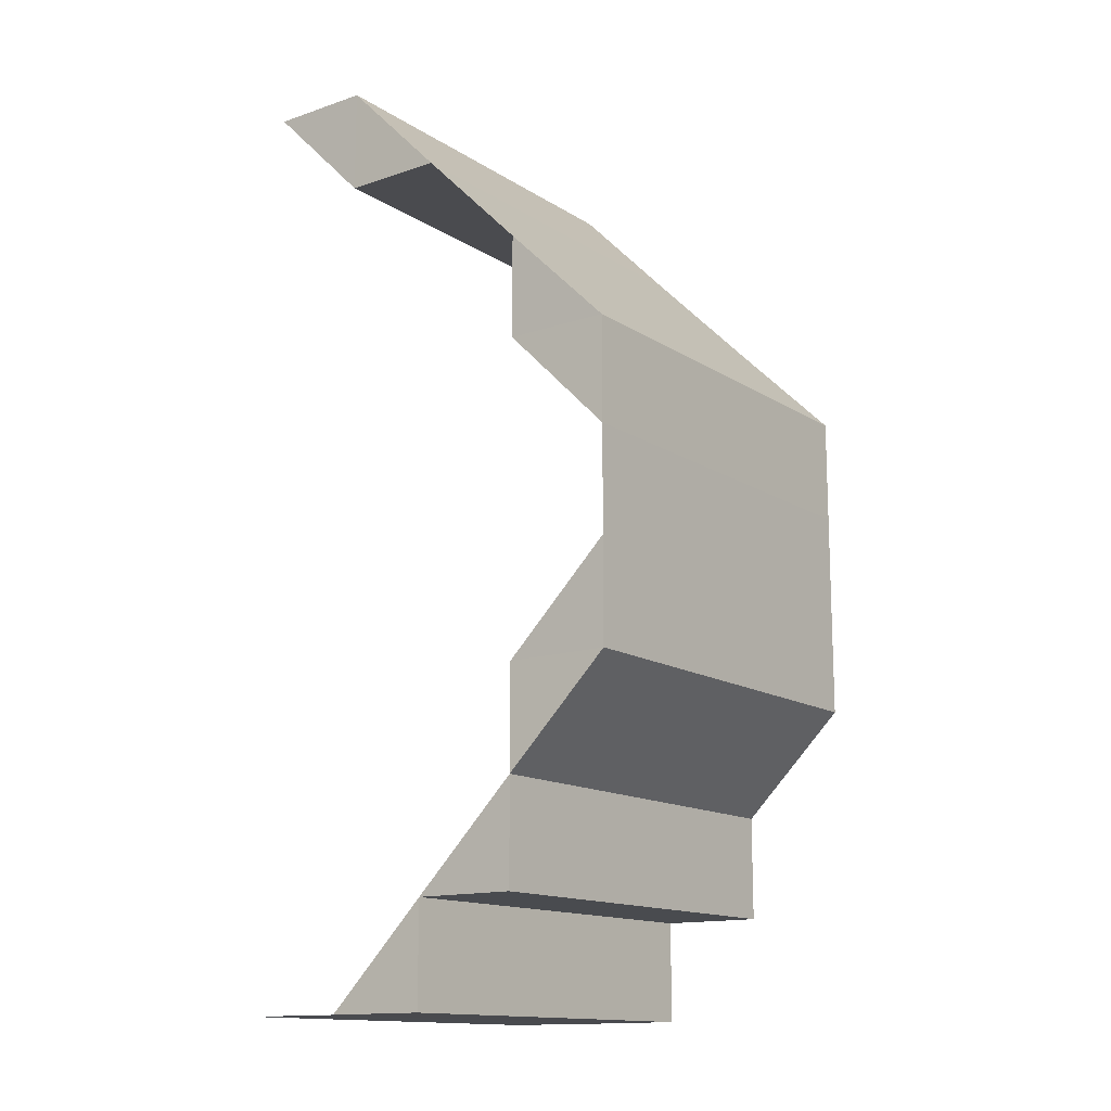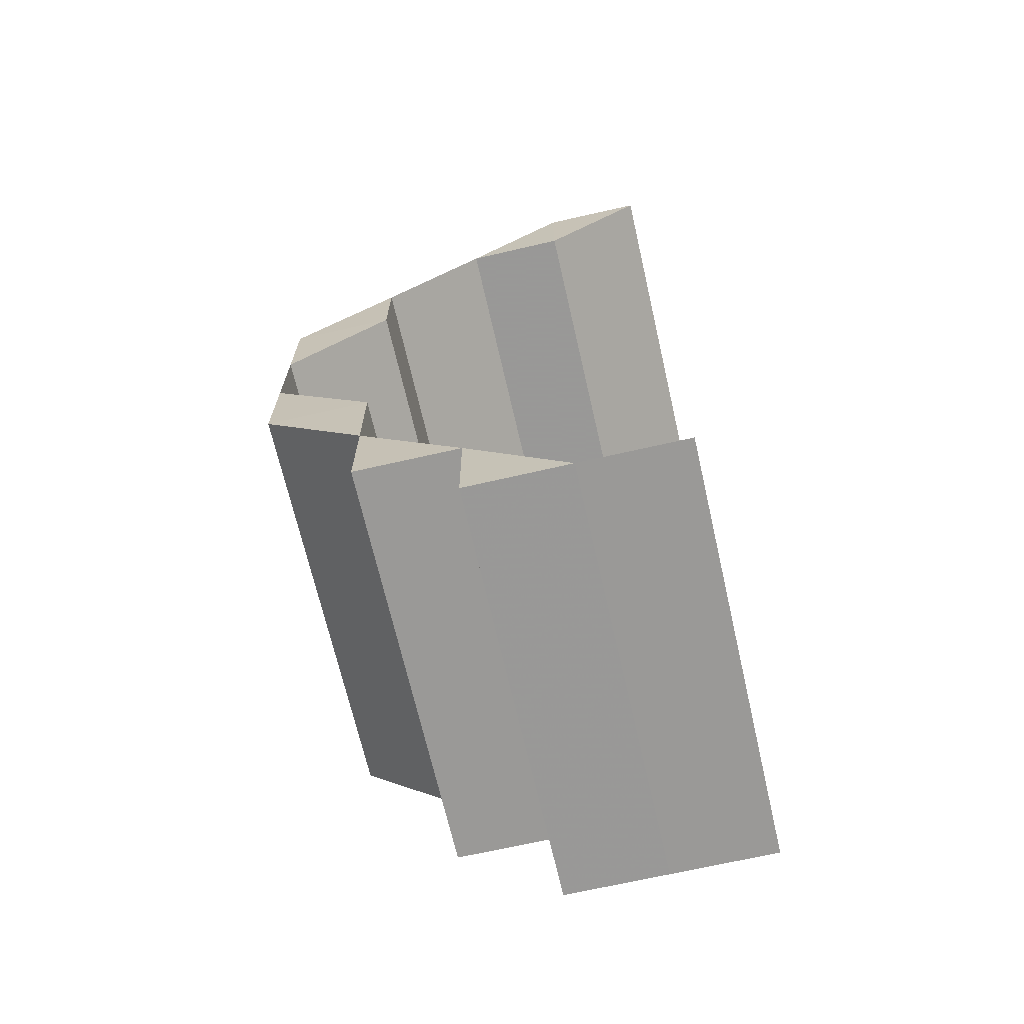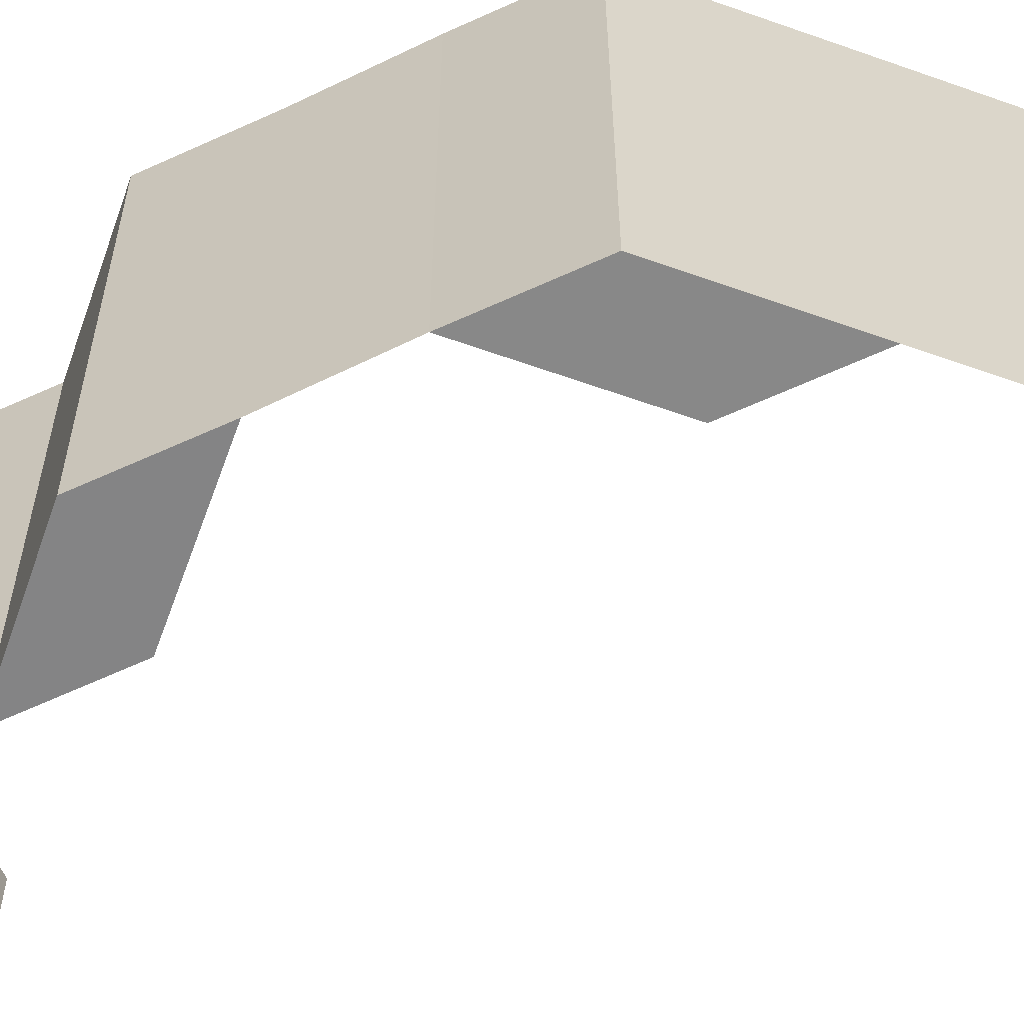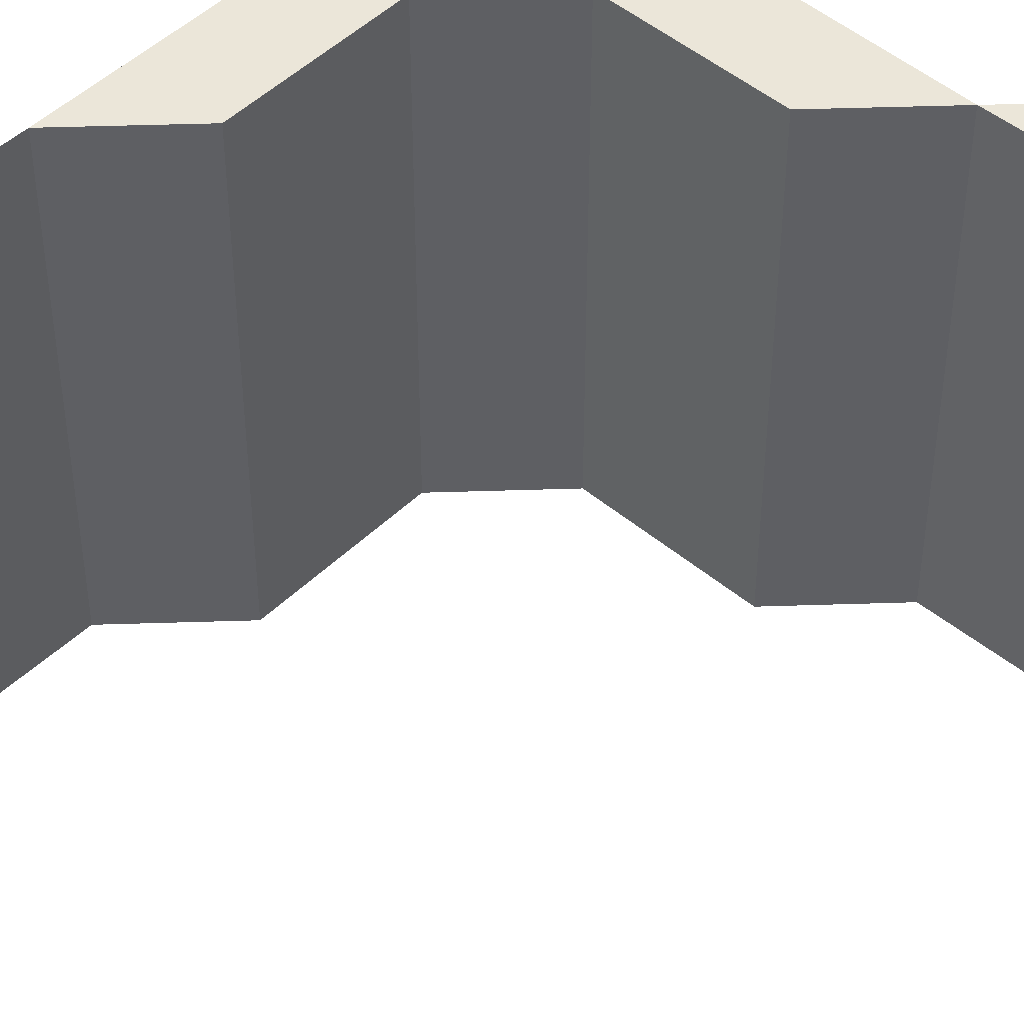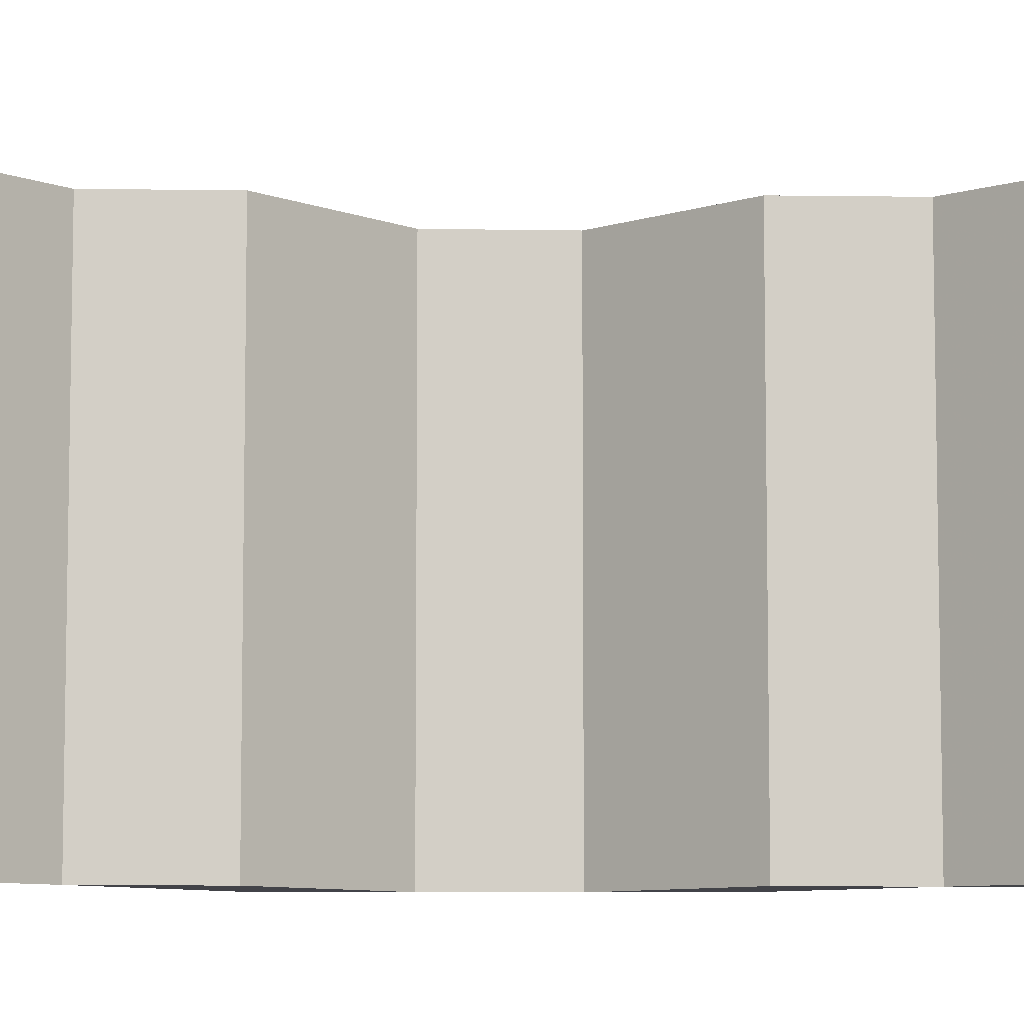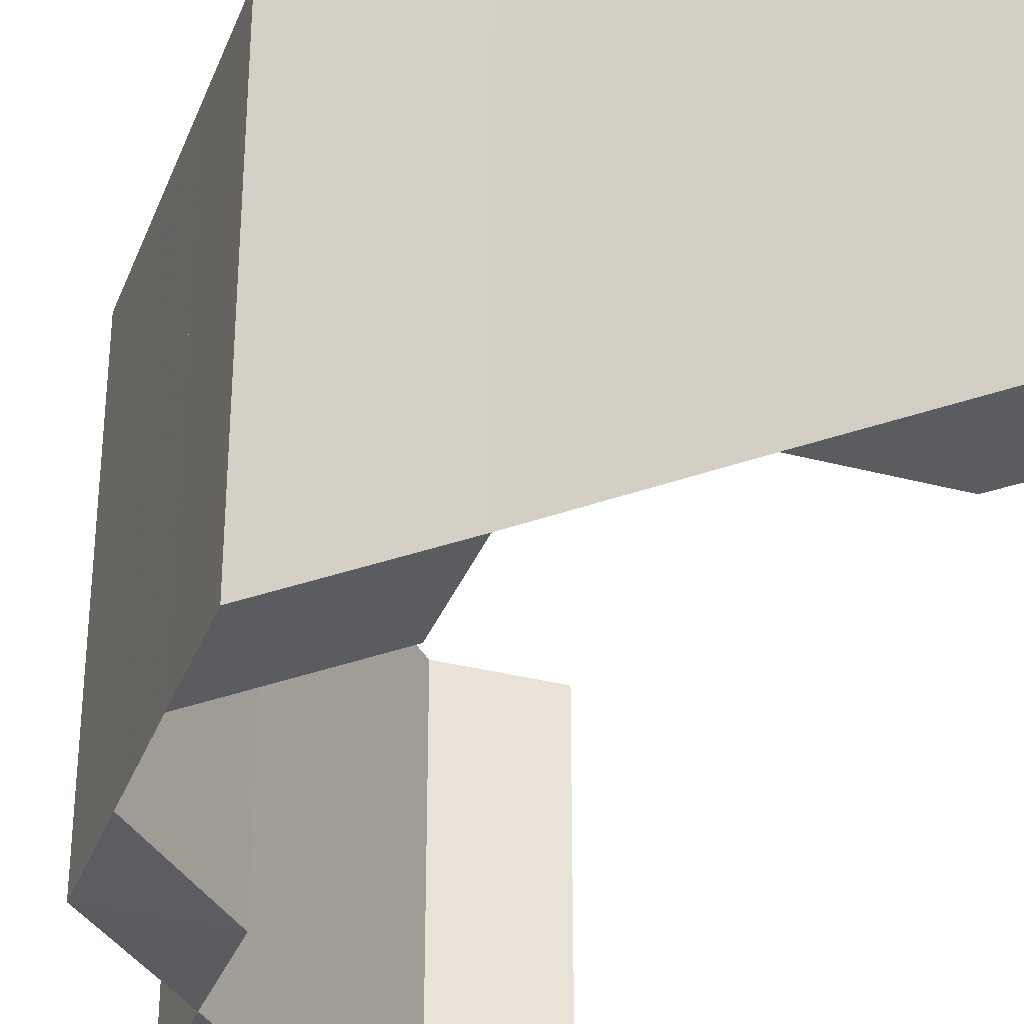
<metadata>
{"format":"obj","ext":"obj","renderer":"f3d","projection":"perspective","resolution":1024,"background":"white","views":[{"elev":-14.2,"azim":36.4,"up":"+Y"},{"elev":-68.8,"azim":-167.1,"up":"+Y"},{"elev":-62.0,"azim":115.1,"up":"+Z"},{"elev":47.7,"azim":-92.0,"up":"+Z"},{"elev":-7.8,"azim":-92.5,"up":"+Z"},{"elev":-35.1,"azim":160.6,"up":"+Z"}]}
</metadata>
<code>
o 4197
v 2226 1912 14.05
v 2226 1912 14.05
v 2226 1912 14.09
v 2226 1912 14.09
v 2226 1912 14.09
v 2226 1912 14.09
v 2226 1912 14.09
v 2226 1912 14.05
v 2226 1912 14.05
v 2226 1912 14.05
v 2226 1912 14.05
v 2226 1912 14.05
v 2226 1912 14.05
v 2226 1912 14.05
v 2226 1912 14.09
v 2226 1912 14.09
v 2226 1912 14.09
v 2226 1912 14.05
v 2226 1912 14.05
v 2226 1912 14.09
v 2226 1912 14.09
v 2226 1912 14.09
v 2226 1912 14.09
v 2226 1912 14.09
v 2226 1912 14.09
v 2226 1912 14.05
v 2226 1912 14.09
v 2226 1912 14.05
v 2226 1912 14.09
v 2226 1912 14.09
v 2226 1912 14.09
v 2226 1912 14.05
v 2226 1912 14.05
v 2226 1912 14.05
v 2226 1912 14.05
v 2226 1912 14.05
v 2226 1912 14.05
v 2226 1912 14.05
v 2226 1912 14.09
v 2226 1912 14.05
v 2226 1912 14.09
v 2226 1912 14.09
v 2226 1912 14.09
v 2226 1912 14.05
v 2226 1912 14.09
v 2226 1912 14.09
v 2226 1912 14.09
v 2226 1912 14.09
v 2226 1912 14.09
v 2226 1912 14.09
v 2226 1912 14.09
v 2226 1912 14.09
v 2226 1912 14.05
v 2226 1912 14.09
v 2226 1912 14.05
v 2226 1912 14.09
v 2226 1912 14.09
v 2226 1912 14.09
v 2226 1912 14.05
v 2226 1912 14.05
v 2226 1912 14.05
v 2226 1912 14.05
v 2226 1912 14.05
v 2226 1912 14.05
v 2226 1912 14.05
v 2226 1912 14.05
v 2226 1912 14.09
v 2226 1912 14.05
v 2226 1912 14.09
v 2226 1912 14.05
v 2226 1912 14.09
v 2226 1912 14.05
v 2226 1912 14.09
v 2226 1912 14.05
v 2226 1912 14.05
v 2226 1912 14.05
v 2226 1912 14.09
v 2226 1912 14.09
v 2226 1912 14.09
v 2226 1912 14.09
v 2226 1912 14.09
v 2226 1912 14.05
v 2226 1912 14.05
v 2226 1912 14.05
v 2226 1912 14.05
v 2226 1912 14.05
v 2226 1912 14.05
v 2226 1912 14.05
v 2226 1912 14.05
v 2226 1912 14.09
v 2226 1912 14.05
v 2226 1912 14.09
v 2226 1912 14.05
v 2226 1912 14.09
v 2226 1912 14.05
v 2226 1912 14.09
v 2226 1912 14.05
v 2226 1912 14.05
v 2226 1912 14.05
v 2226 1912 14.09
v 2226 1912 14.05
v 2226 1912 14.09
v 2226 1912 14.09
v 2226 1912 14.09
v 2226 1912 14.05
v 2226 1912 14.09
v 2226 1912 14.09
v 2226 1912 14.09
v 2226 1912 14.09
v 2226 1912 14.09
v 2226 1912 14.05
v 2226 1912 14.05
v 2226 1912 14.09
v 2226 1912 14.09
v 2226 1912 14.09
v 2226 1912 14.09
v 2226 1912 14.09
v 2226 1912 14.05
v 2226 1912 14.05
v 2226 1912 14.05
v 2226 1912 14.05
v 2226 1912 14.05
v 2226 1912 14.05
v 2226 1912 14.05
v 2226 1912 14.05
v 2226 1912 14.09
v 2226 1912 14.05
v 2226 1912 14.09
v 2226 1912 14.05
v 2226 1912 14.09
v 2226 1912 14.05
v 2226 1912 14.09
v 2226 1912 14.05
v 2226 1912 14.05
v 2226 1912 14.05
v 2226 1912 14.09
v 2226 1912 14.05
v 2226 1912 14.09
v 2226 1912 14.09
v 2226 1912 14.09
v 2226 1912 14.05
v 2226 1912 14.09
v 2226 1912 14.09
v 2226 1912 14.09
v 2226 1912 14.09
v 2226 1912 14.09
f 1 2 3
f 2 4 5
f 6 7 8
f 7 9 10
f 11 12 13
f 11 14 15
f 14 16 17
f 18 19 20
f 19 21 22
f 23 24 25
f 26 24 27
f 28 26 29
f 30 31 32
f 31 33 34
f 35 36 37
f 35 38 39
f 38 40 41
f 40 42 43
f 44 43 45
f 46 42 47
f 48 47 49
f 50 51 52
f 53 51 54
f 55 53 56
f 57 58 59
f 58 60 61
f 62 63 64
f 65 66 63
f 67 66 68
f 69 68 70
f 71 67 72
f 73 71 74
f 75 76 77
f 76 78 79
f 80 81 82
f 81 83 84
f 85 86 87
f 88 89 86
f 90 89 91
f 92 91 93
f 94 90 95
f 96 94 97
f 98 99 100
f 99 101 102
f 101 103 104
f 105 104 106
f 107 103 108
f 109 108 110
f 111 112 113
f 112 114 115
f 116 117 118
f 117 119 120
f 121 122 123
f 124 125 122
f 126 125 127
f 128 127 129
f 130 126 131
f 132 130 133
f 134 135 136
f 135 137 138
f 137 139 140
f 141 140 142
f 143 139 144
f 145 144 146

</code>
